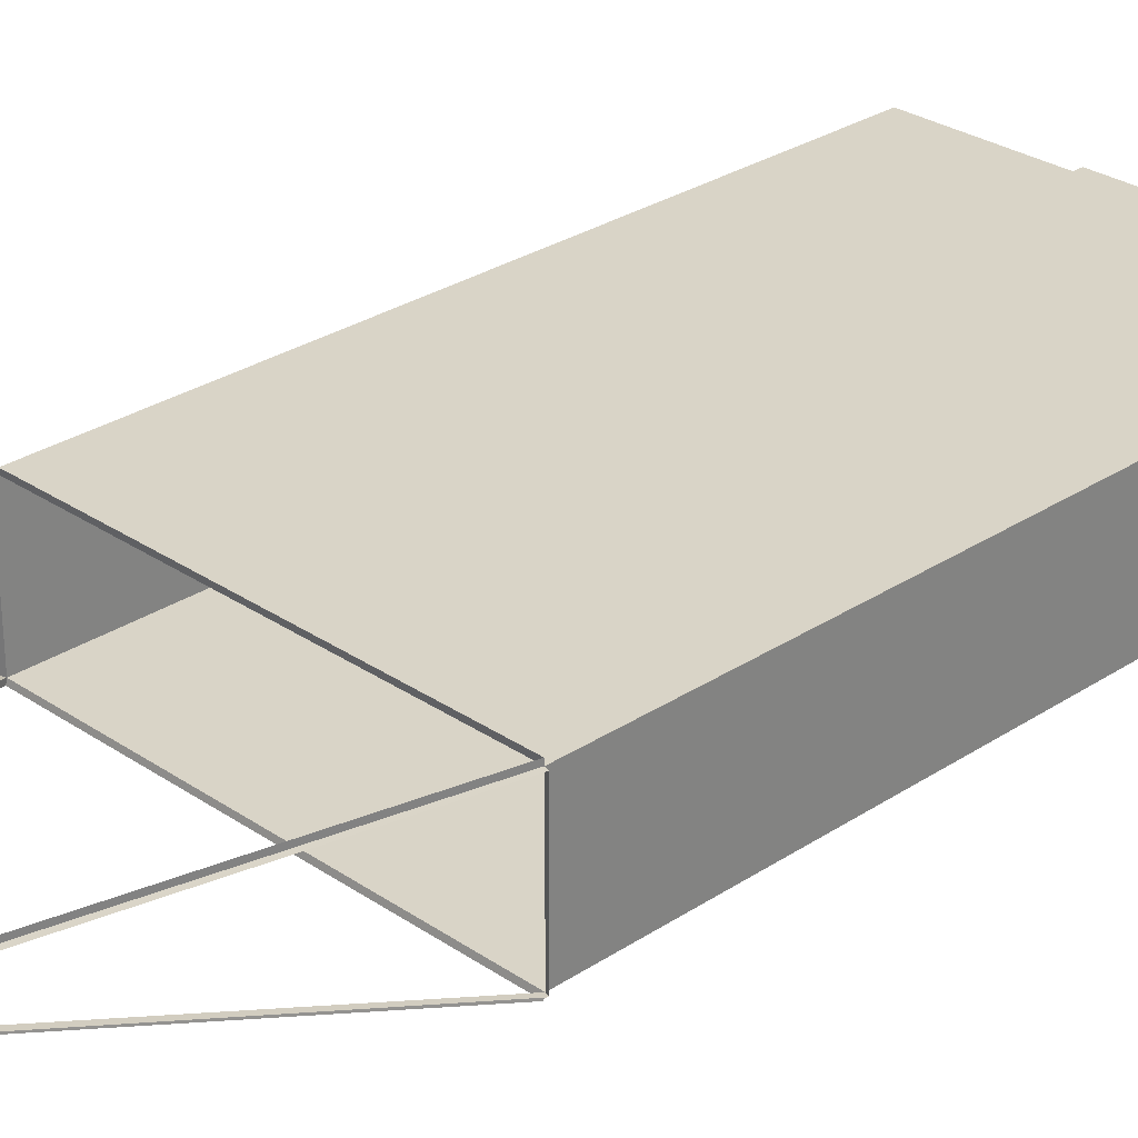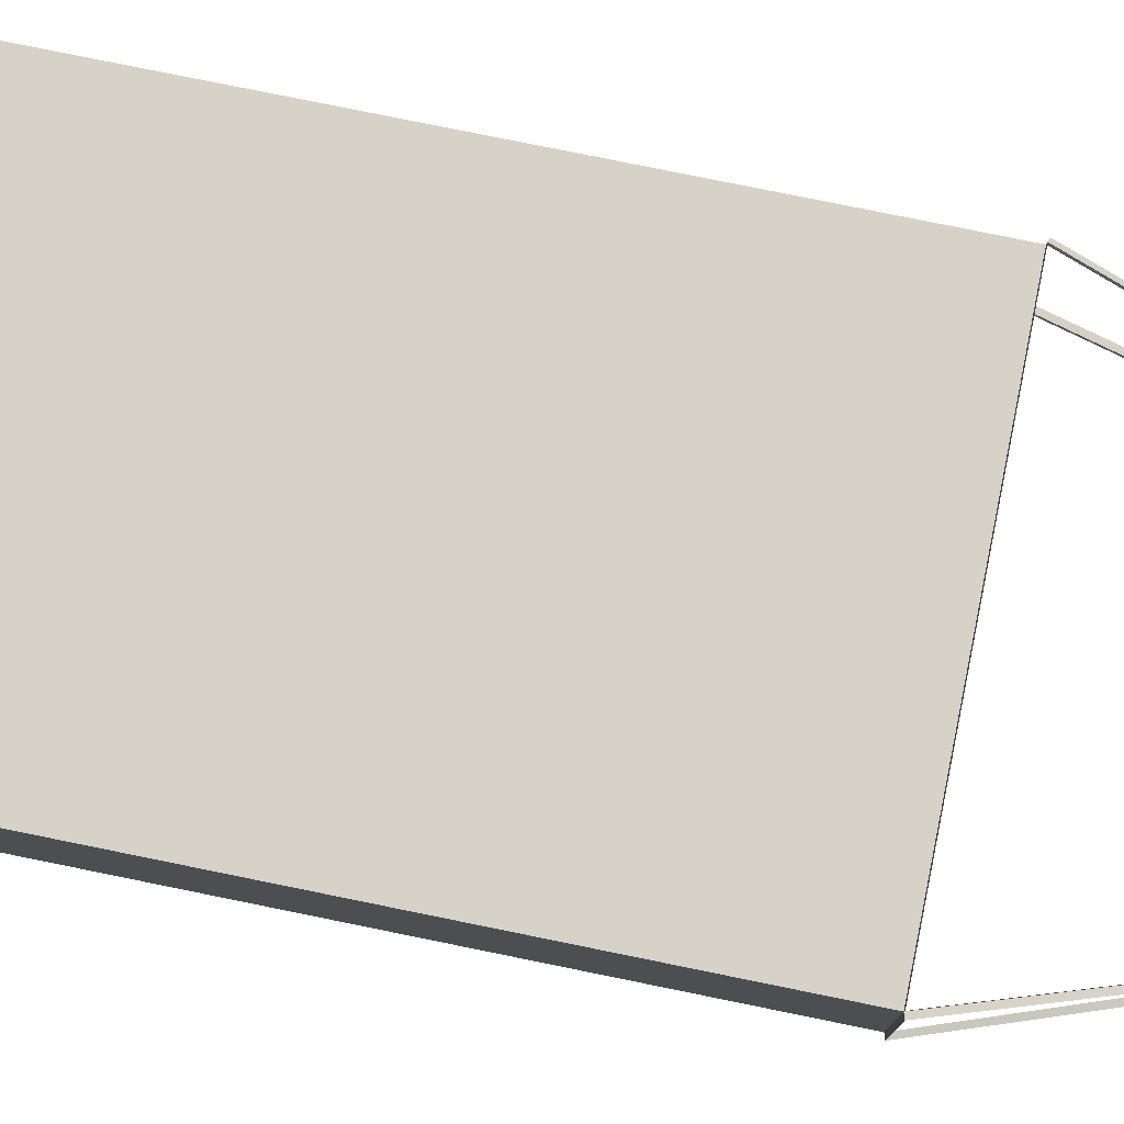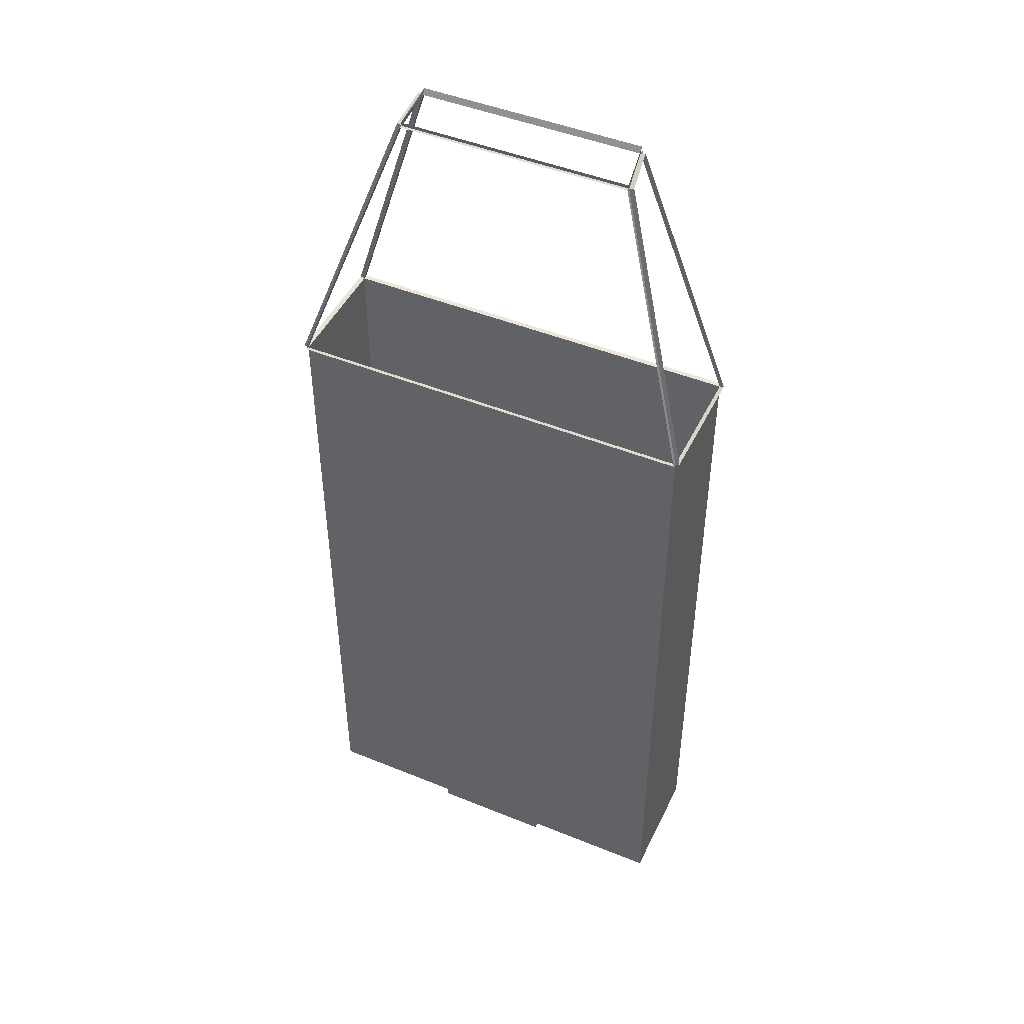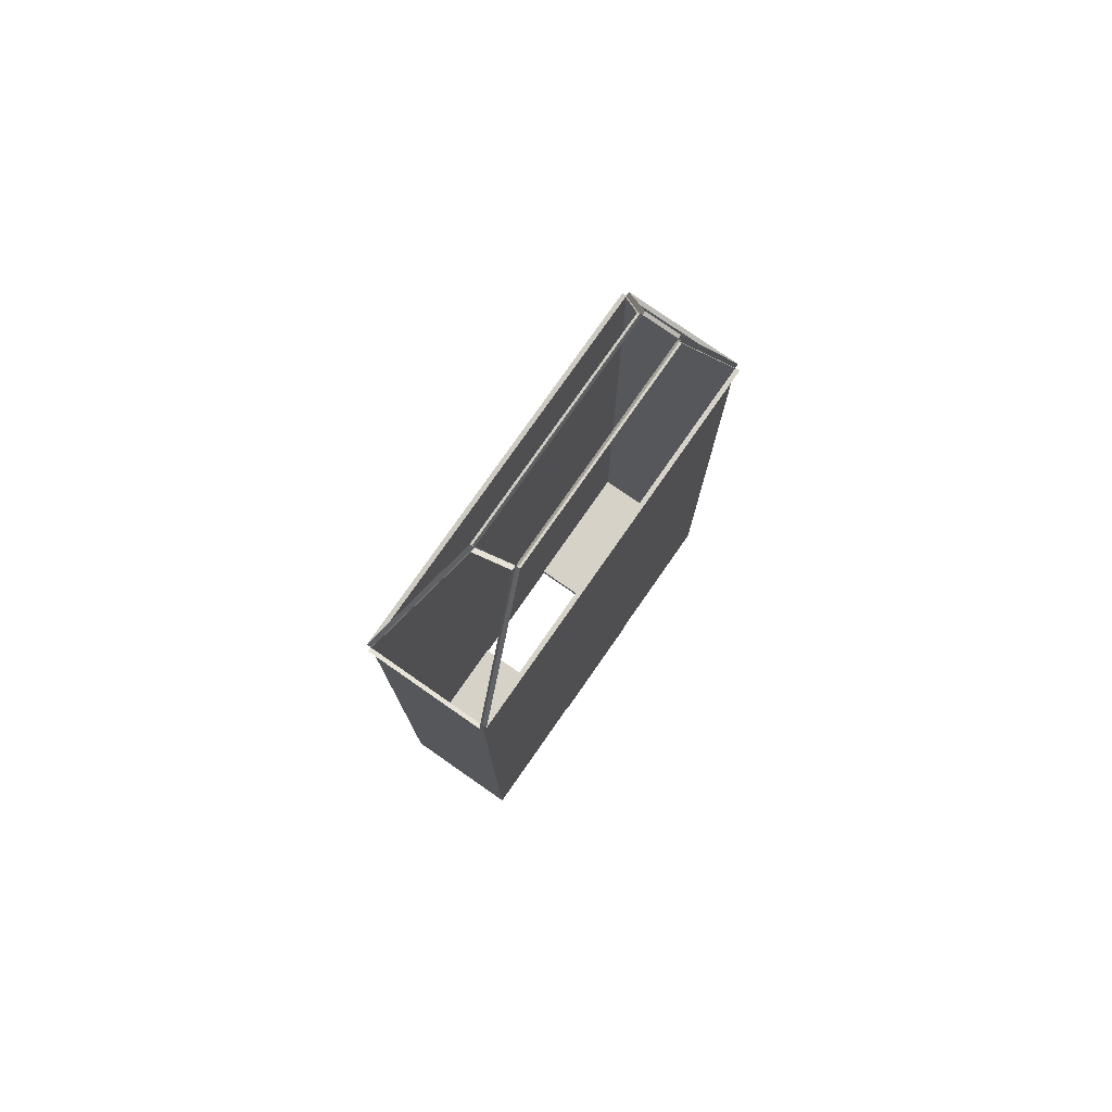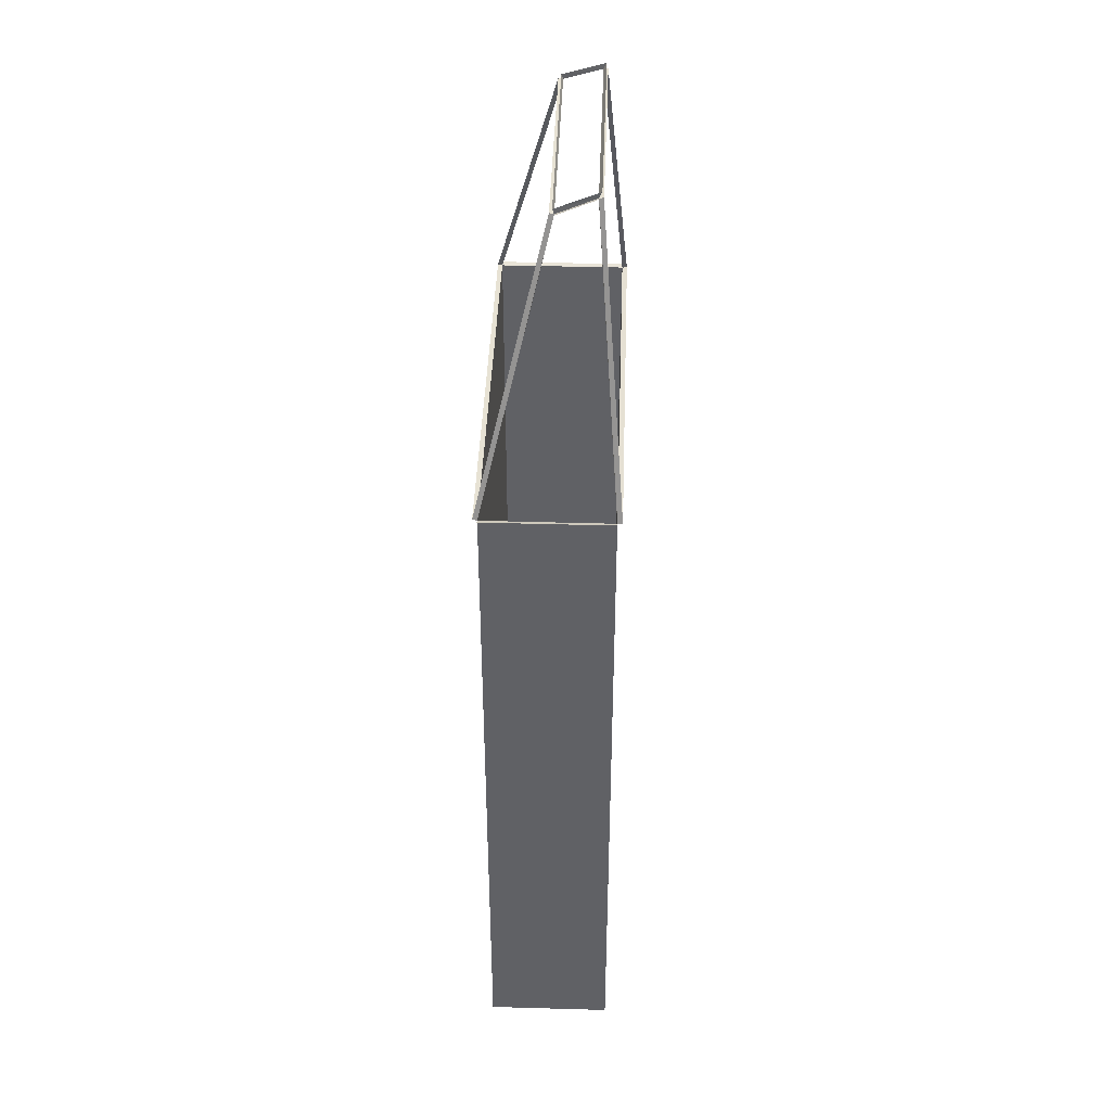
<metadata>
{"format":"obj","ext":"obj","renderer":"f3d","projection":"perspective","resolution":1024,"background":"white","views":[{"elev":28.7,"azim":45.4,"up":"+Y"},{"elev":78.4,"azim":-78.5,"up":"+Y"},{"elev":46.5,"azim":24.9,"up":"+Z"},{"elev":77.7,"azim":124.9,"up":"+Z"},{"elev":41.1,"azim":92.0,"up":"+Z"}]}
</metadata>
<code>
o inside_Cube.015
v -4.3 1.3 1.5
v -4.3 -1.3 1.5
v 4.3 -1.3 1.5
v 4.3 1.3 1.5
v 2.352 0.8389 7.243
v -2.352 0.8389 7.243
v 2.447 0.06607 6.963
v -2.447 0.06607 6.963
v 4.3 1.399 1.508
v -2.352 0.9296 7.25
v -4.39 1.3 1.53
v -2.447 -0.02815 6.987
v 2.447 -0.02815 6.987
v -2.352 0.9001 7.368
v 2.447 0.0297 7.064
v 4.39 1.3 1.53
v 2.352 0.9296 7.25
v -4.3 1.399 1.508
v -2.457 0.8389 7.279
v -2.551 0.06607 6.999
v -4.39 -1.3 1.53
v 4.3 -1.394 1.524
v -4.3 -1.394 1.524
v 2.352 0.9001 7.368
v -2.447 0.0297 7.064
v 2.457 0.8389 7.279
v 4.39 -1.3 1.53
v 2.551 0.06607 6.999
v -4.3 1.3 -13.3
v -4.3 -1.3 -13.3
v 4.3 -1.3 -13.3
v 4.3 1.3 -13.3
v -4.3 1.3 -13.3
v -4.3 -1.3 -13.3
v 4.3 -1.3 -13.3
v 4.3 1.3 -13.3
v 1.3 -1.3 -13.3
v 1.3 1.3 -13.3
v -1.3 -1.3 -13.3
v -1.3 1.3 -13.3
v 1.3 -1.3 -13.5
v 1.3 1.3 -13.5
v -1.3 -1.3 -13.5
v -1.3 1.3 -13.5
f 17 6 10
f 17 4 5
f 16 5 4
f 18 4 9
f 10 1 18
f 14 5 24
f 16 3 27
f 28 5 26
f 11 6 19
f 15 5 7
f 25 6 14
f 27 7 28
f 20 6 8
f 21 1 11
f 22 7 3
f 21 8 2
f 12 7 13
f 22 2 23
f 12 2 8
f 15 8 25
f 4 31 3
f 2 29 1
f 1 32 4
f 3 30 2
f 40 34 39
f 36 37 35
f 39 44 40
f 38 41 37
f 42 40 44
f 39 41 43
f 17 5 6
f 17 9 4
f 16 26 5
f 18 1 4
f 10 6 1
f 14 6 5
f 16 4 3
f 28 7 5
f 11 1 6
f 15 24 5
f 25 8 6
f 27 3 7
f 20 19 6
f 21 2 1
f 22 13 7
f 21 20 8
f 12 8 7
f 22 3 2
f 12 23 2
f 15 7 8
f 4 32 31
f 2 30 29
f 1 29 32
f 3 31 30
f 40 33 34
f 36 38 37
f 39 43 44
f 38 42 41
f 42 38 40
f 39 37 41

</code>
